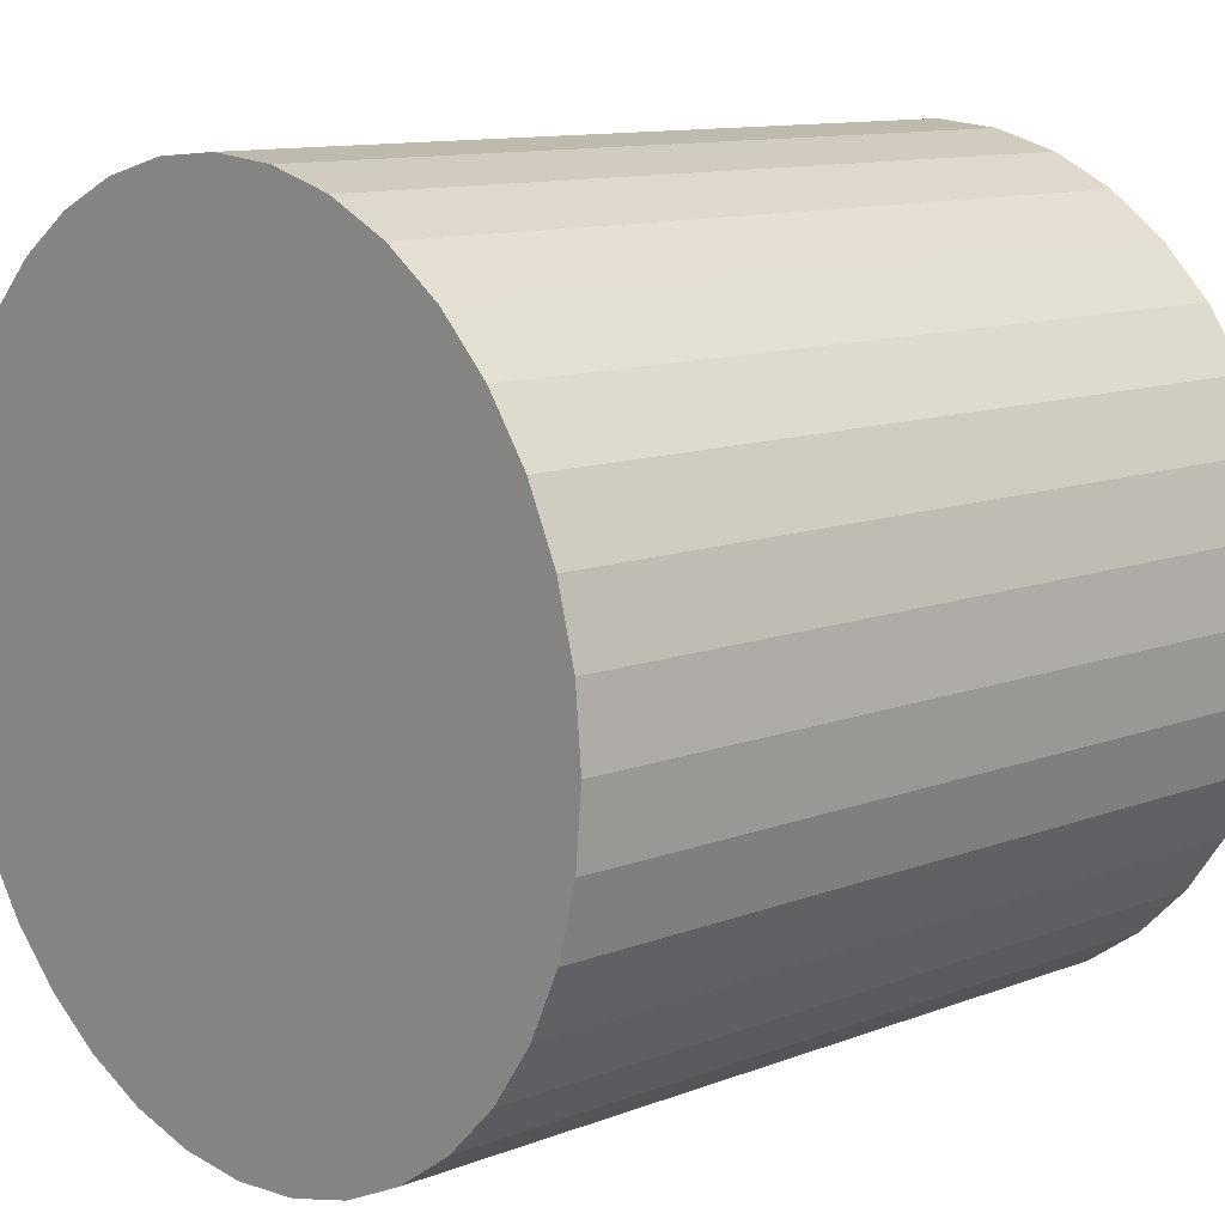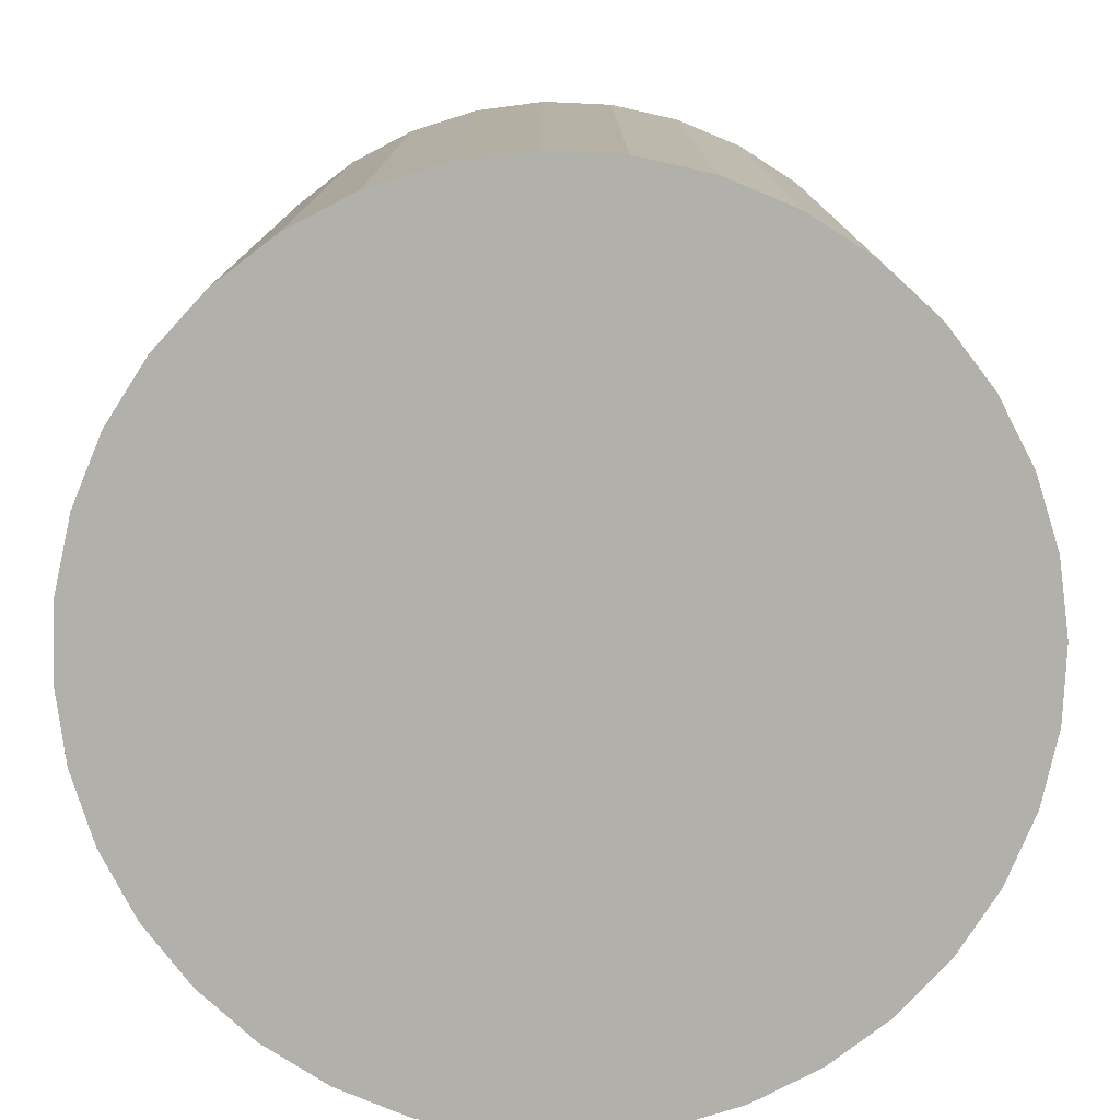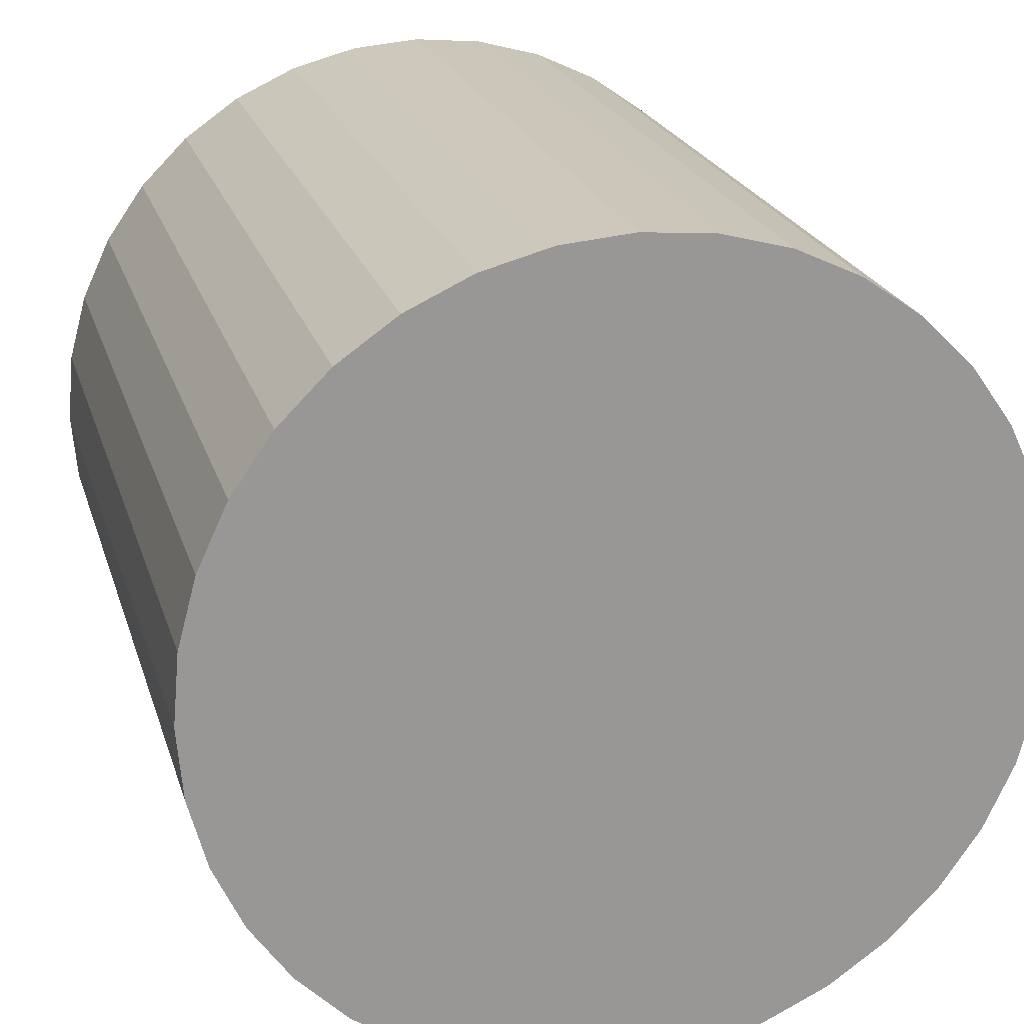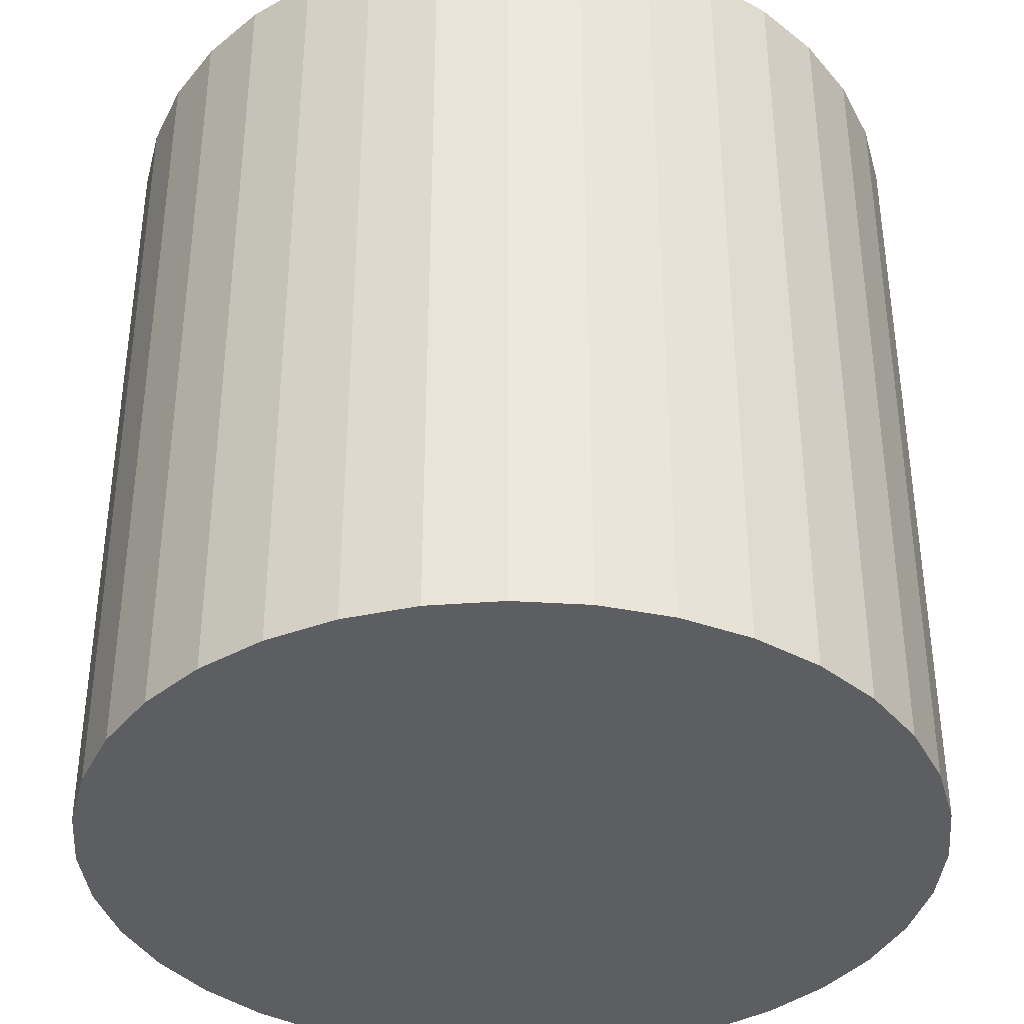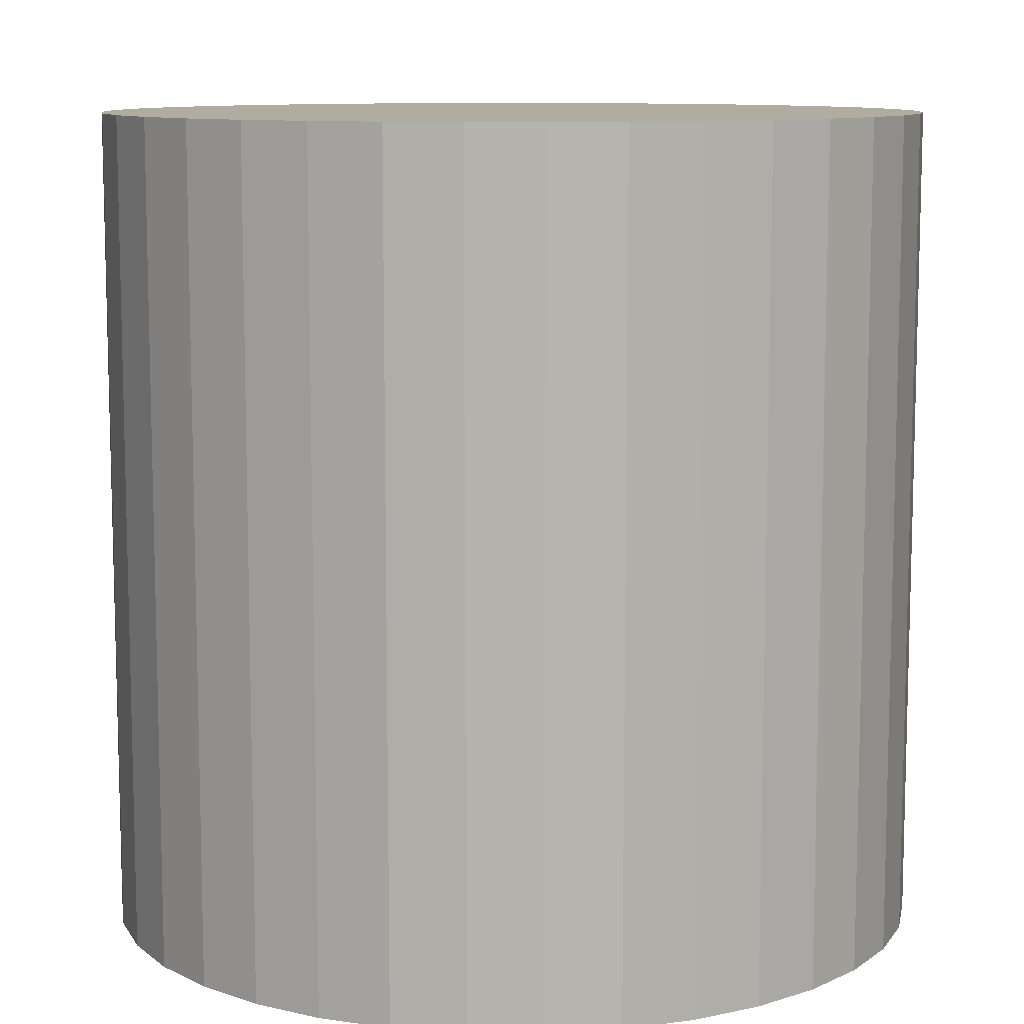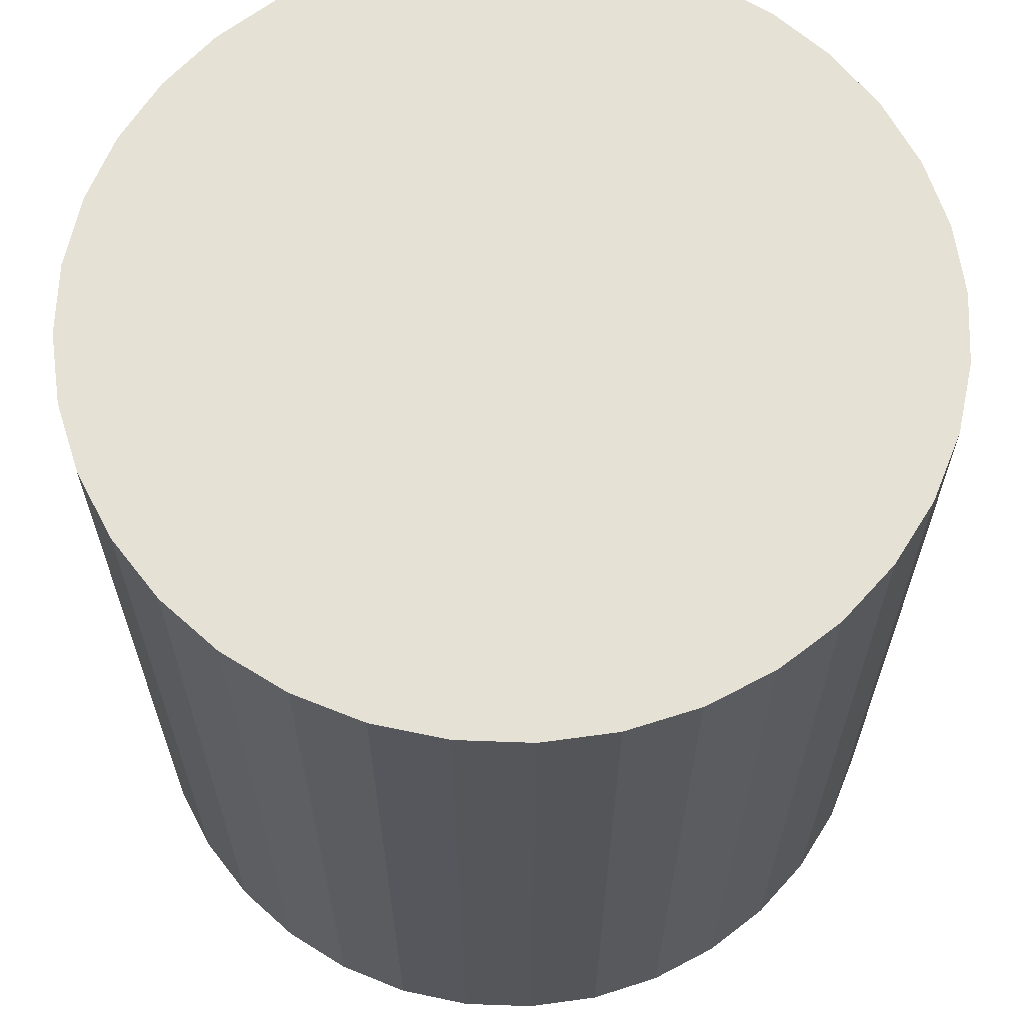
<metadata>
{"format":"obj","ext":"obj","renderer":"f3d","projection":"perspective","resolution":1024,"background":"white","views":[{"elev":11.4,"azim":47.1,"up":"+Z"},{"elev":-78.4,"azim":-27.6,"up":"+Y"},{"elev":21.7,"azim":165.0,"up":"+Z"},{"elev":-37.8,"azim":150.5,"up":"+Y"},{"elev":9.9,"azim":25.8,"up":"+Y"},{"elev":64.3,"azim":47.1,"up":"+Y"}]}
</metadata>
<code>
o 大元_円柱.002
v 0 -1 0
v 0 1 0
v 0 -1 1
v 0 1 1
v -0.1736 -1 0.9848
v -0.1736 1 0.9848
v -0.342 -1 0.9397
v -0.342 1 0.9397
v -0.5 -1 0.866
v -0.5 1 0.866
v -0.6428 -1 0.766
v -0.6428 1 0.766
v -0.766 -1 0.6428
v -0.766 1 0.6428
v -0.866 -1 0.5
v -0.866 1 0.5
v -0.9397 -1 0.342
v -0.9397 1 0.342
v -0.9848 -1 0.1736
v -0.9848 1 0.1736
v -1 -1 0
v -1 1 0
v -0.9848 -1 -0.1736
v -0.9848 1 -0.1736
v -0.9397 -1 -0.342
v -0.9397 1 -0.342
v -0.866 -1 -0.5
v -0.866 1 -0.5
v -0.766 -1 -0.6428
v -0.766 1 -0.6428
v -0.6428 -1 -0.766
v -0.6428 1 -0.766
v -0.5 -1 -0.866
v -0.5 1 -0.866
v -0.342 -1 -0.9397
v -0.342 1 -0.9397
v -0.1736 -1 -0.9848
v -0.1736 1 -0.9848
v 0 -1 -1
v 0 1 -1
v 0.1736 -1 -0.9848
v 0.1736 1 -0.9848
v 0.342 -1 -0.9397
v 0.342 1 -0.9397
v 0.5 -1 -0.866
v 0.5 1 -0.866
v 0.6428 -1 -0.766
v 0.6428 1 -0.766
v 0.766 -1 -0.6428
v 0.766 1 -0.6428
v 0.866 -1 -0.5
v 0.866 1 -0.5
v 0.9397 -1 -0.342
v 0.9397 1 -0.342
v 0.9848 -1 -0.1736
v 0.9848 1 -0.1736
v 1 -1 0
v 1 1 0
v 0.9848 -1 0.1736
v 0.9848 1 0.1736
v 0.9397 -1 0.342
v 0.9397 1 0.342
v 0.866 -1 0.5
v 0.866 1 0.5
v 0.766 -1 0.6428
v 0.766 1 0.6428
v 0.6428 -1 0.766
v 0.6428 1 0.766
v 0.5 -1 0.866
v 0.5 1 0.866
v 0.342 -1 0.9397
v 0.342 1 0.9397
v 0.1736 -1 0.9848
v 0.1736 1 0.9848
f 1 3 5
f 2 6 4
f 4 5 3
f 1 5 7
f 2 8 6
f 6 7 5
f 1 7 9
f 2 10 8
f 8 9 7
f 1 9 11
f 2 12 10
f 10 11 9
f 1 11 13
f 2 14 12
f 12 13 11
f 1 13 15
f 2 16 14
f 14 15 13
f 1 15 17
f 2 18 16
f 16 17 15
f 1 17 19
f 2 20 18
f 18 19 17
f 1 19 21
f 2 22 20
f 20 21 19
f 1 21 23
f 2 24 22
f 22 23 21
f 1 23 25
f 2 26 24
f 24 25 23
f 1 25 27
f 2 28 26
f 26 27 25
f 1 27 29
f 2 30 28
f 28 29 27
f 1 29 31
f 2 32 30
f 30 31 29
f 1 31 33
f 2 34 32
f 32 33 31
f 1 33 35
f 2 36 34
f 34 35 33
f 1 35 37
f 2 38 36
f 36 37 35
f 1 37 39
f 2 40 38
f 38 39 37
f 1 39 41
f 2 42 40
f 40 41 39
f 1 41 43
f 2 44 42
f 42 43 41
f 1 43 45
f 2 46 44
f 44 45 43
f 1 45 47
f 2 48 46
f 46 47 45
f 1 47 49
f 2 50 48
f 48 49 47
f 1 49 51
f 2 52 50
f 50 51 49
f 1 51 53
f 2 54 52
f 52 53 51
f 1 53 55
f 2 56 54
f 54 55 53
f 1 55 57
f 2 58 56
f 56 57 55
f 1 57 59
f 2 60 58
f 58 59 57
f 1 59 61
f 2 62 60
f 60 61 59
f 1 61 63
f 2 64 62
f 62 63 61
f 1 63 65
f 2 66 64
f 64 65 63
f 1 65 67
f 2 68 66
f 66 67 65
f 1 67 69
f 2 70 68
f 68 69 67
f 1 69 71
f 2 72 70
f 70 71 69
f 1 71 73
f 2 74 72
f 72 73 71
f 1 73 3
f 2 4 74
f 74 3 73
f 4 6 5
f 6 8 7
f 8 10 9
f 10 12 11
f 12 14 13
f 14 16 15
f 16 18 17
f 18 20 19
f 20 22 21
f 22 24 23
f 24 26 25
f 26 28 27
f 28 30 29
f 30 32 31
f 32 34 33
f 34 36 35
f 36 38 37
f 38 40 39
f 40 42 41
f 42 44 43
f 44 46 45
f 46 48 47
f 48 50 49
f 50 52 51
f 52 54 53
f 54 56 55
f 56 58 57
f 58 60 59
f 60 62 61
f 62 64 63
f 64 66 65
f 66 68 67
f 68 70 69
f 70 72 71
f 72 74 73
f 74 4 3

</code>
